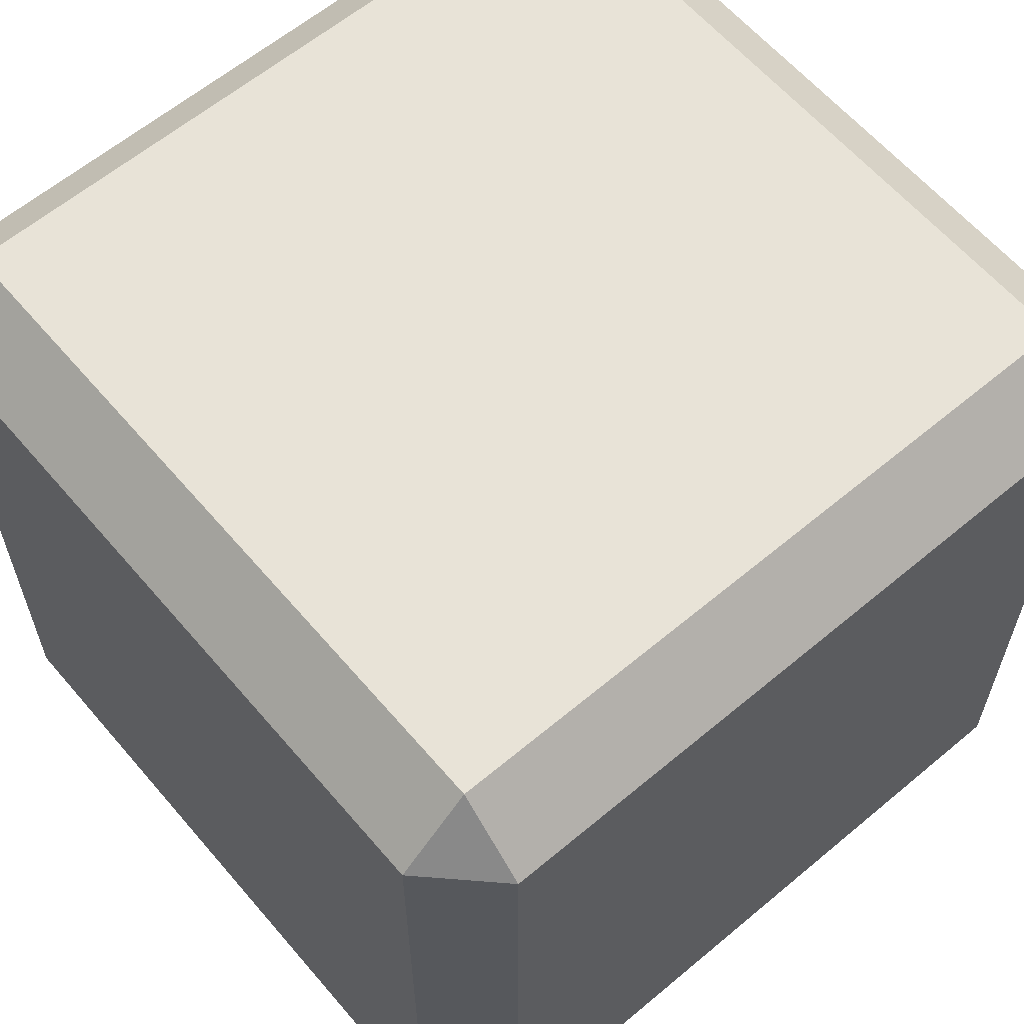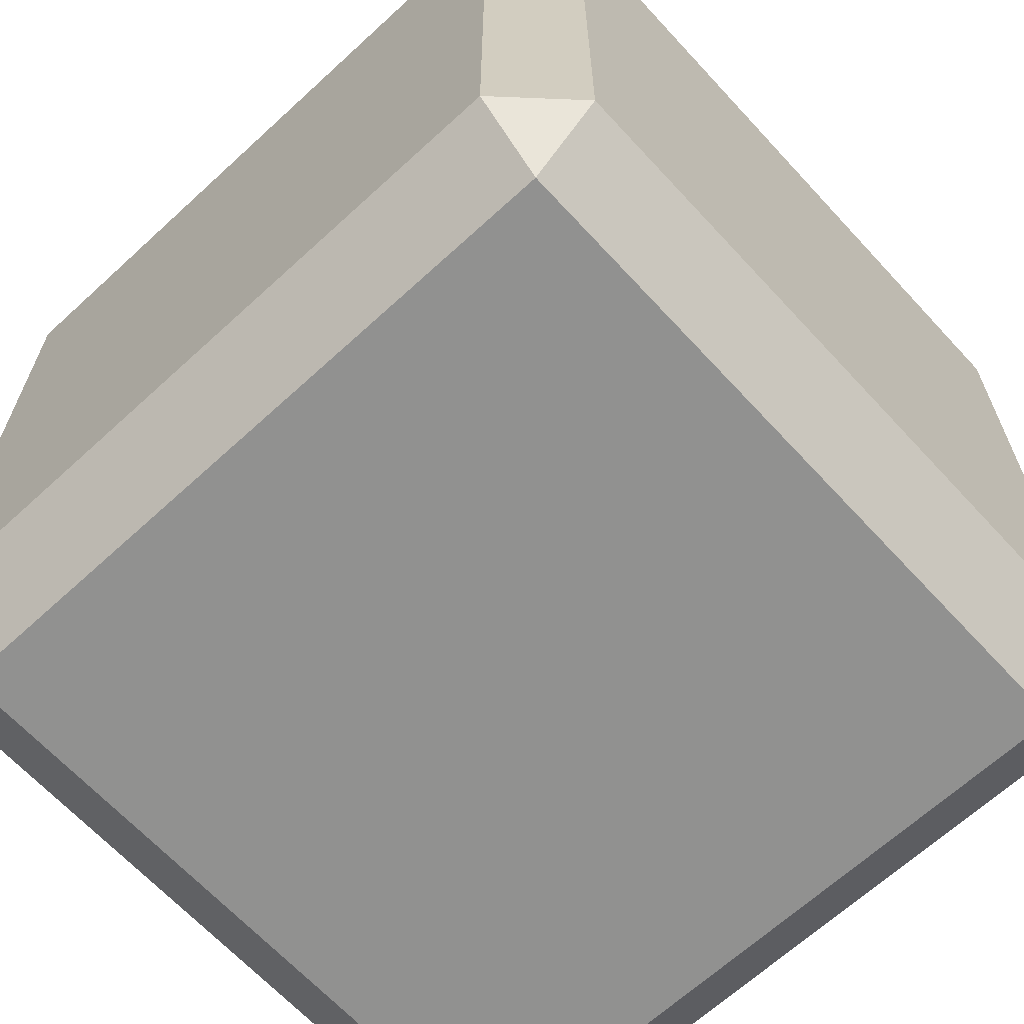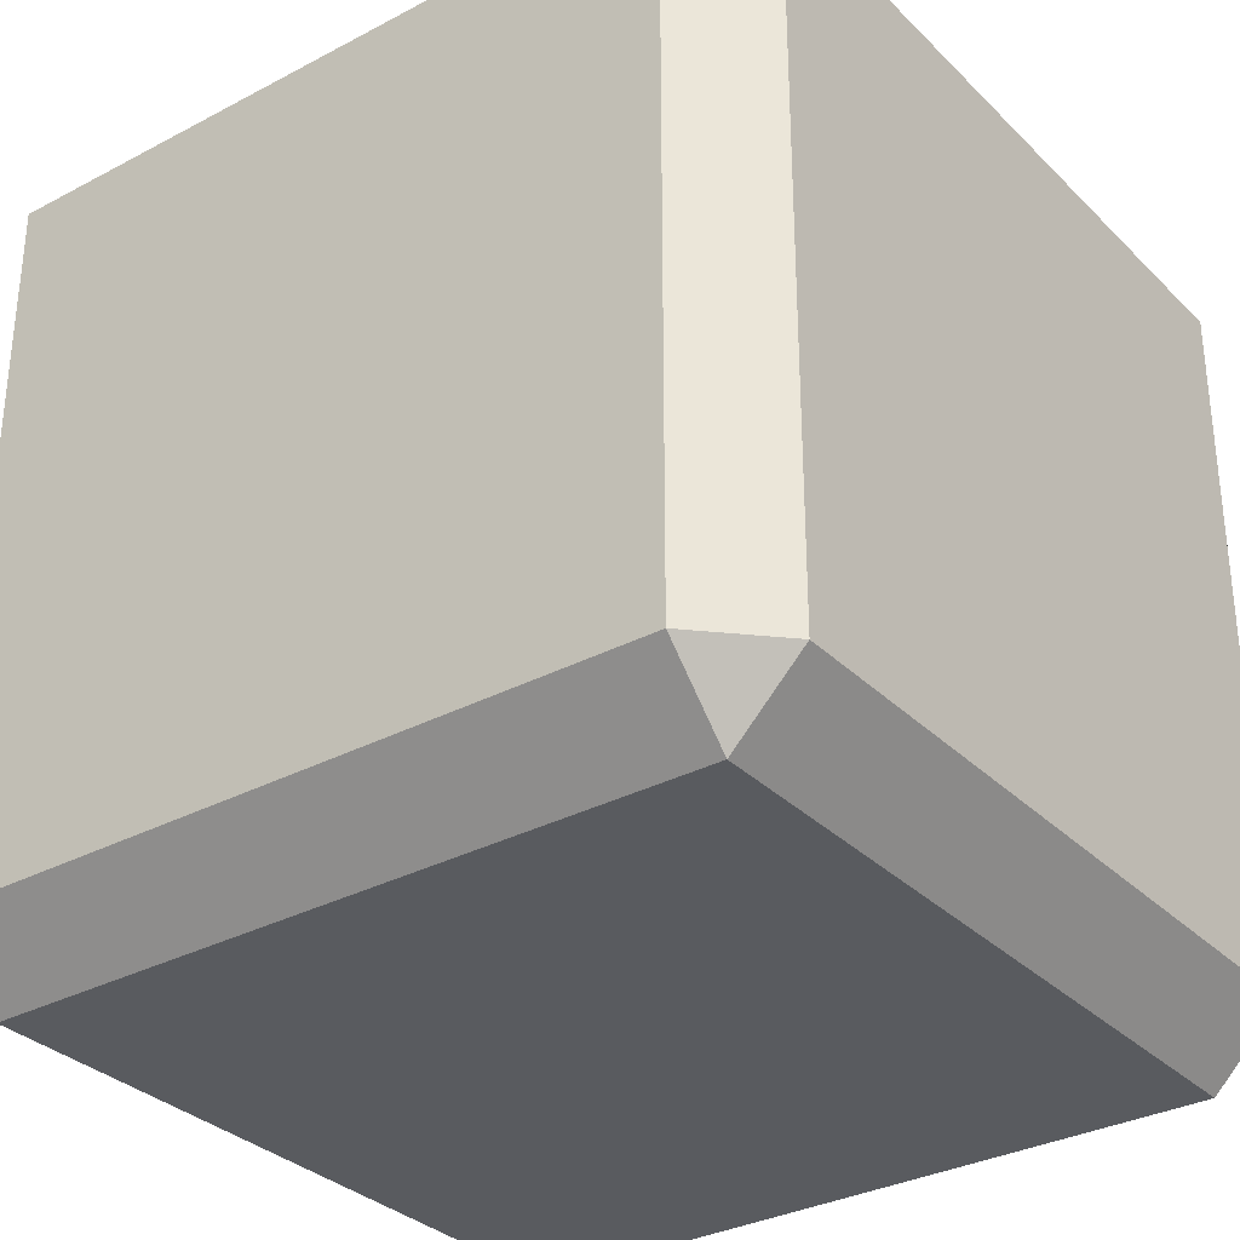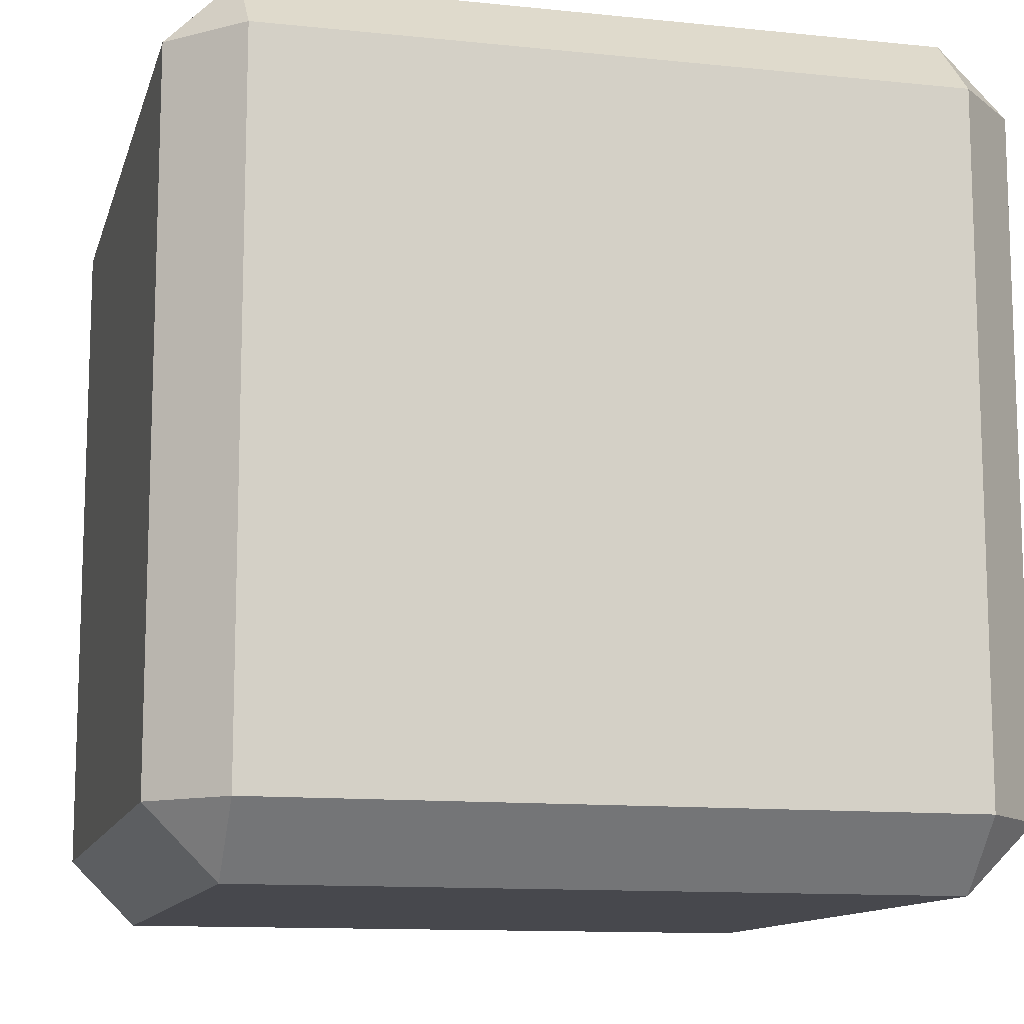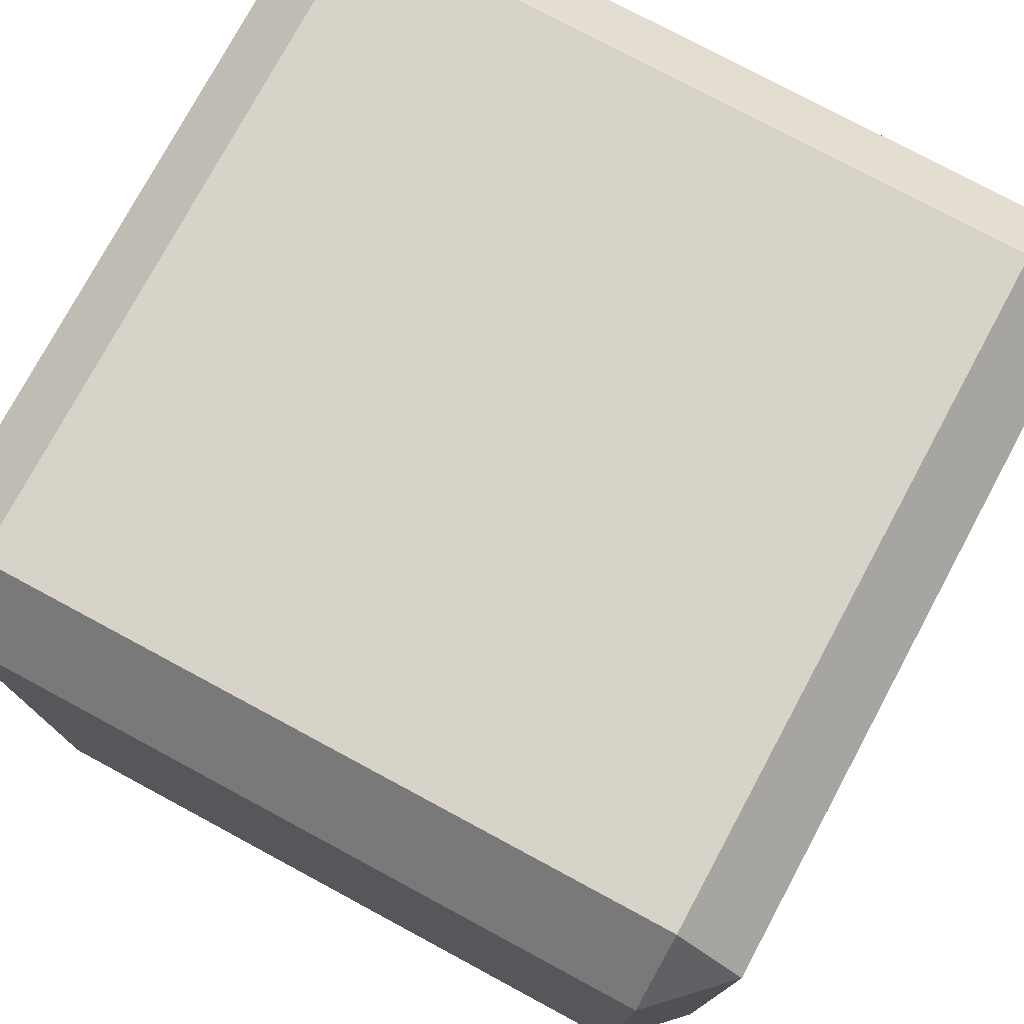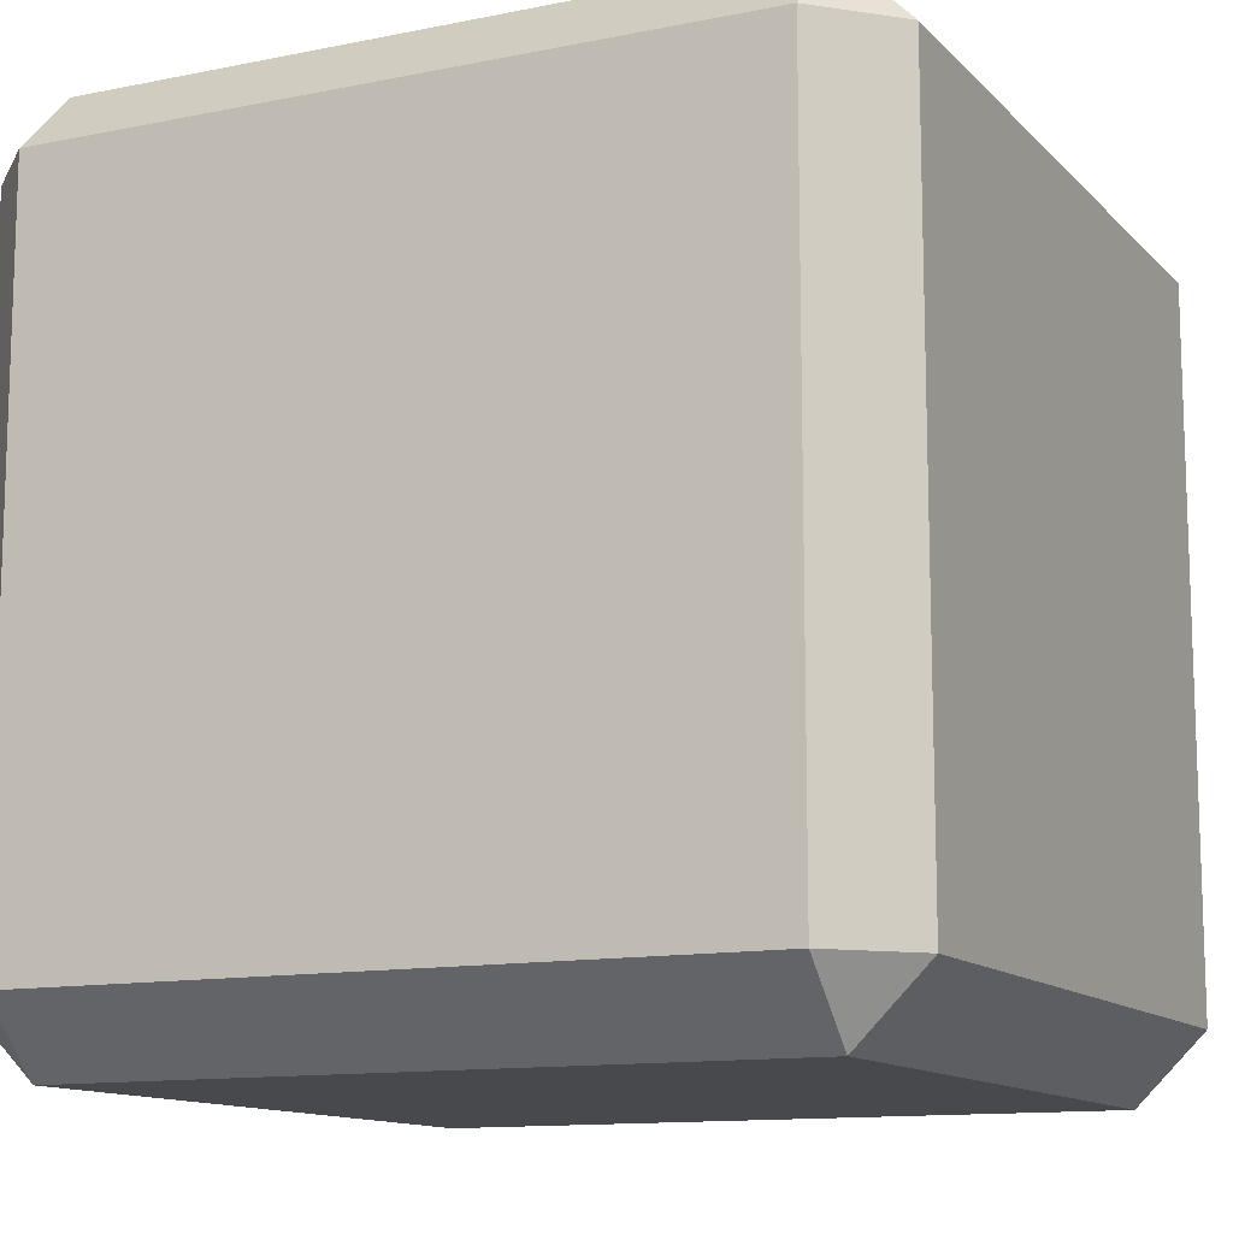
<metadata>
{"format":"obj","ext":"obj","renderer":"f3d","projection":"perspective","resolution":1024,"background":"white","views":[{"elev":61.6,"azim":49.6,"up":"+Y"},{"elev":-65.9,"azim":-47.3,"up":"+Z"},{"elev":-32.2,"azim":126.6,"up":"+Y"},{"elev":-11.9,"azim":-104.0,"up":"+Z"},{"elev":76.7,"azim":-61.7,"up":"+Z"},{"elev":-12.2,"azim":115.7,"up":"+Y"}]}
</metadata>
<code>
v  49.97 10.21 200
v  49.97 10.21 -200
v  450 10.21 -200
v  450 10.21 200
v  49.97 489.8 200
v  450 489.8 200
v  450 489.8 -200
v  49.97 489.8 -200
v  49.97 49.97 239.8
v  450 49.97 239.8
v  450 450 239.8
v  49.97 450 239.8
v  489.8 49.97 200
v  489.8 49.97 -200
v  489.8 450 -200
v  489.8 450 200
v  450 49.97 -239.8
v  49.97 49.97 -239.8
v  49.97 450 -239.8
v  450 450 -239.8
v  10.21 49.97 -200
v  10.21 49.97 200
v  10.21 450 200
v  10.21 450 -200
g Box01
f 1 2 3
f 3 4 1
f 5 6 7
f 7 8 5
f 9 10 11
f 11 12 9
f 13 14 15
f 15 16 13
f 17 18 19
f 19 20 17
f 21 22 23
f 23 24 21
f 9 22 1
f 4 13 10
f 21 18 2
f 3 17 14
f 12 5 23
f 16 6 11
f 24 8 19
f 20 7 15
f 1 22 21
f 21 2 1
f 2 18 17
f 17 3 2
f 3 14 13
f 13 4 3
f 4 10 9
f 9 1 4
f 5 12 11
f 11 6 5
f 6 16 15
f 15 7 6
f 7 20 19
f 19 8 7
f 8 24 23
f 23 5 8
f 10 13 16
f 16 11 10
f 12 23 22
f 22 9 12
f 14 17 20
f 20 15 14
f 18 21 24
f 24 19 18

</code>
